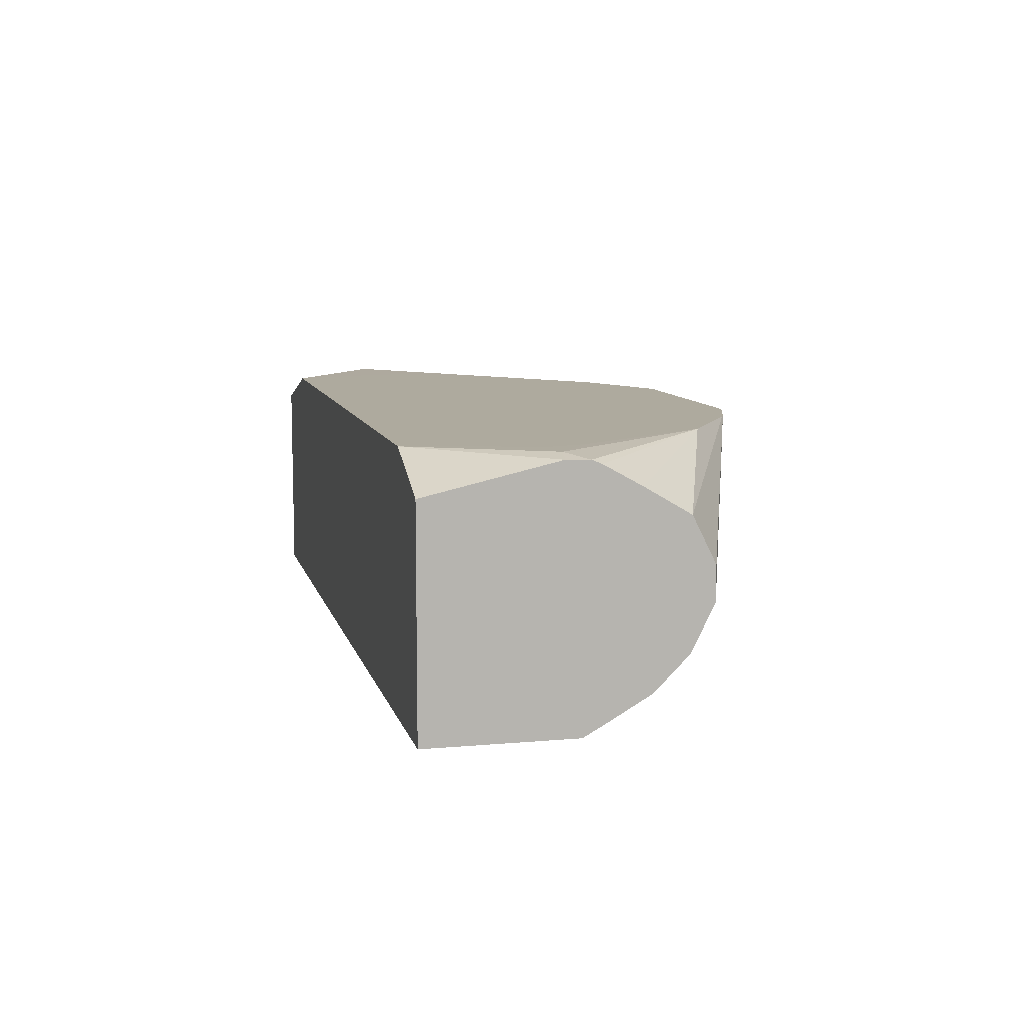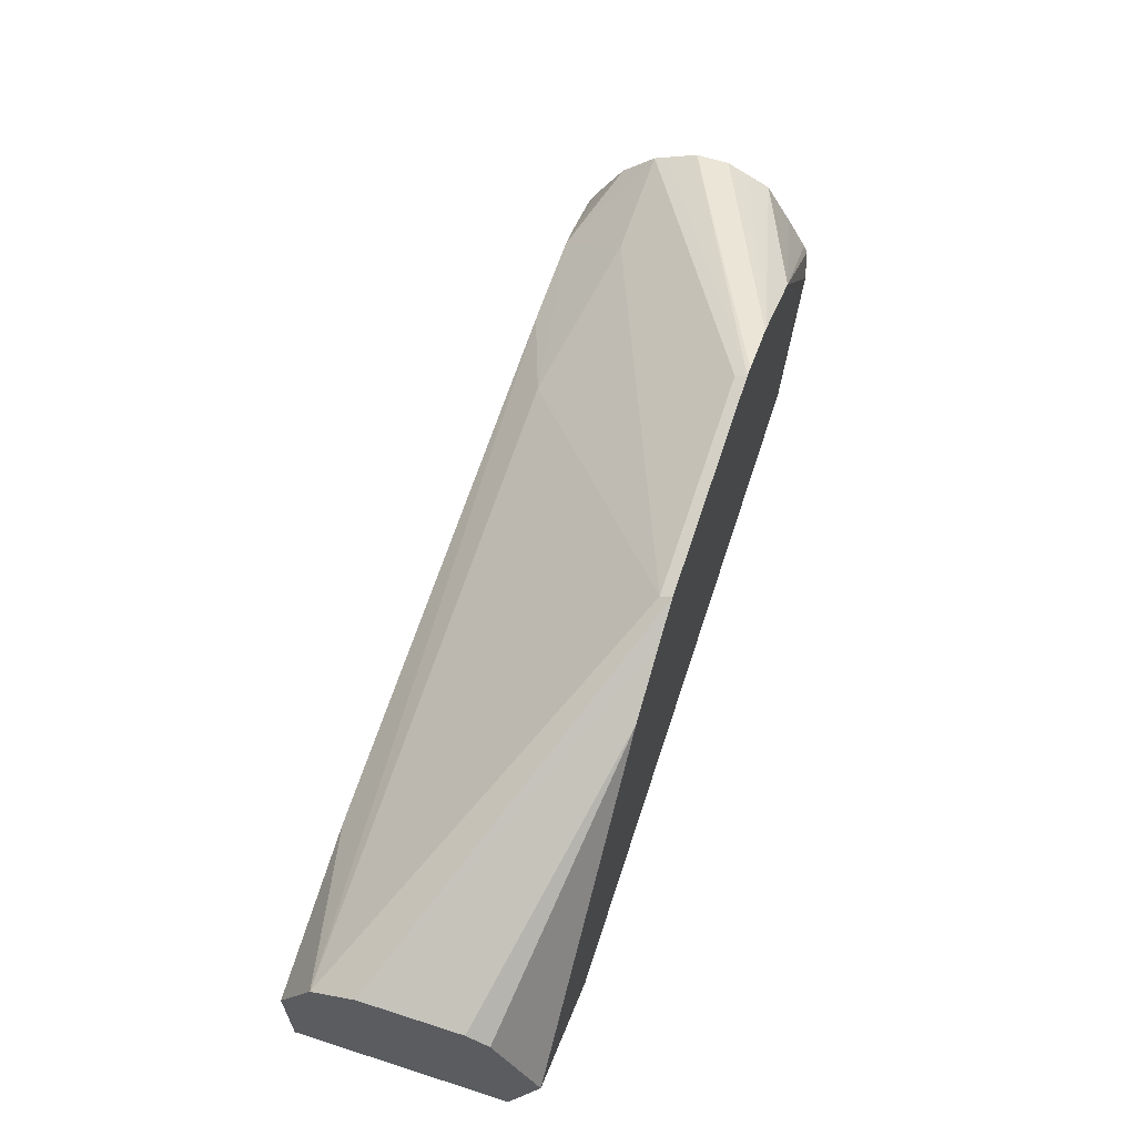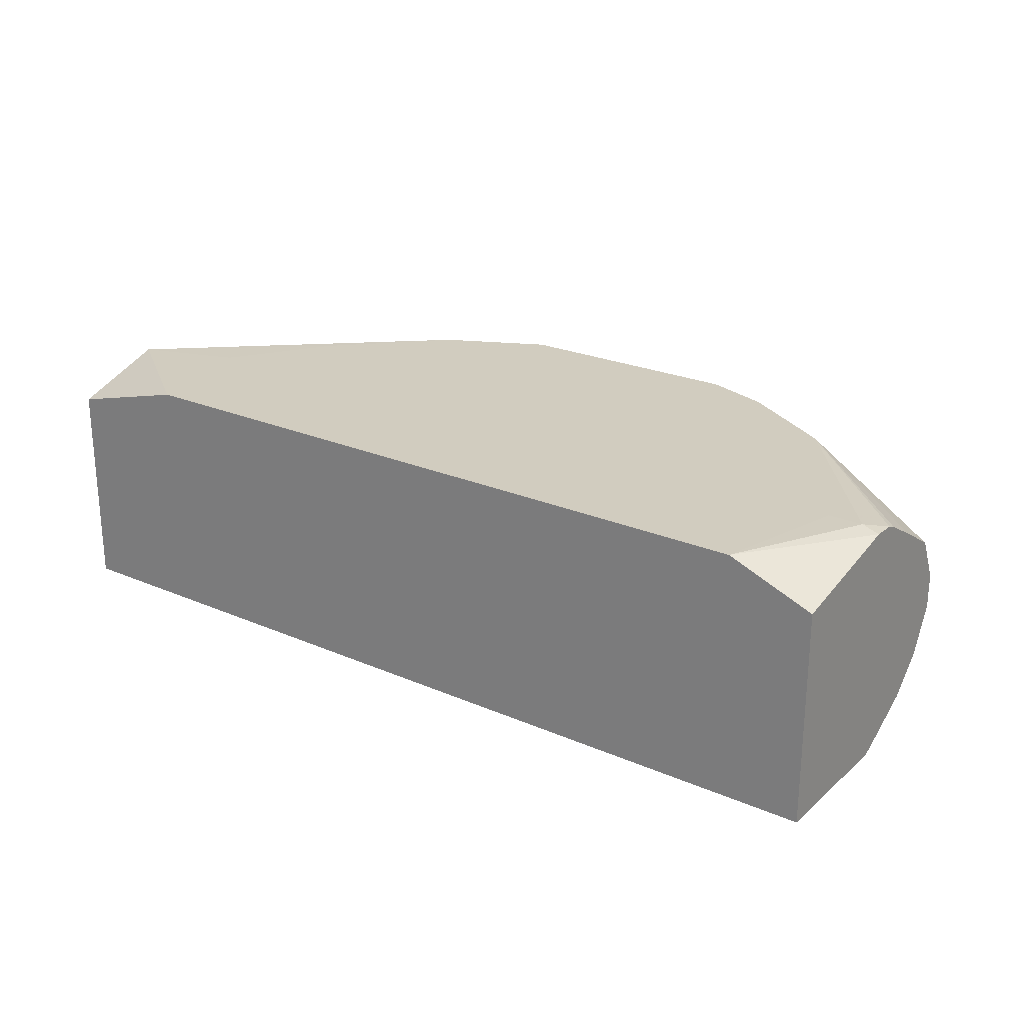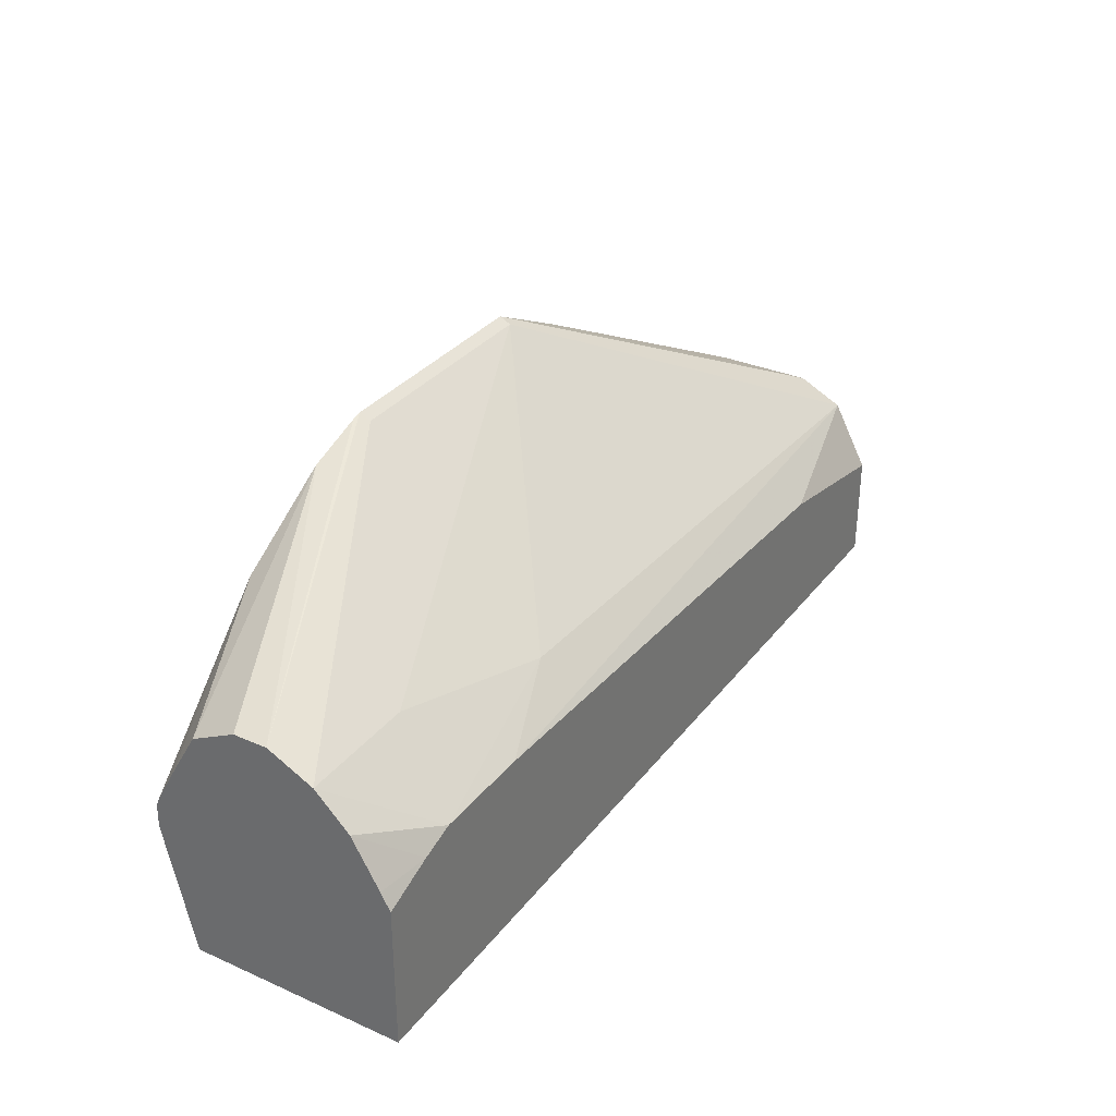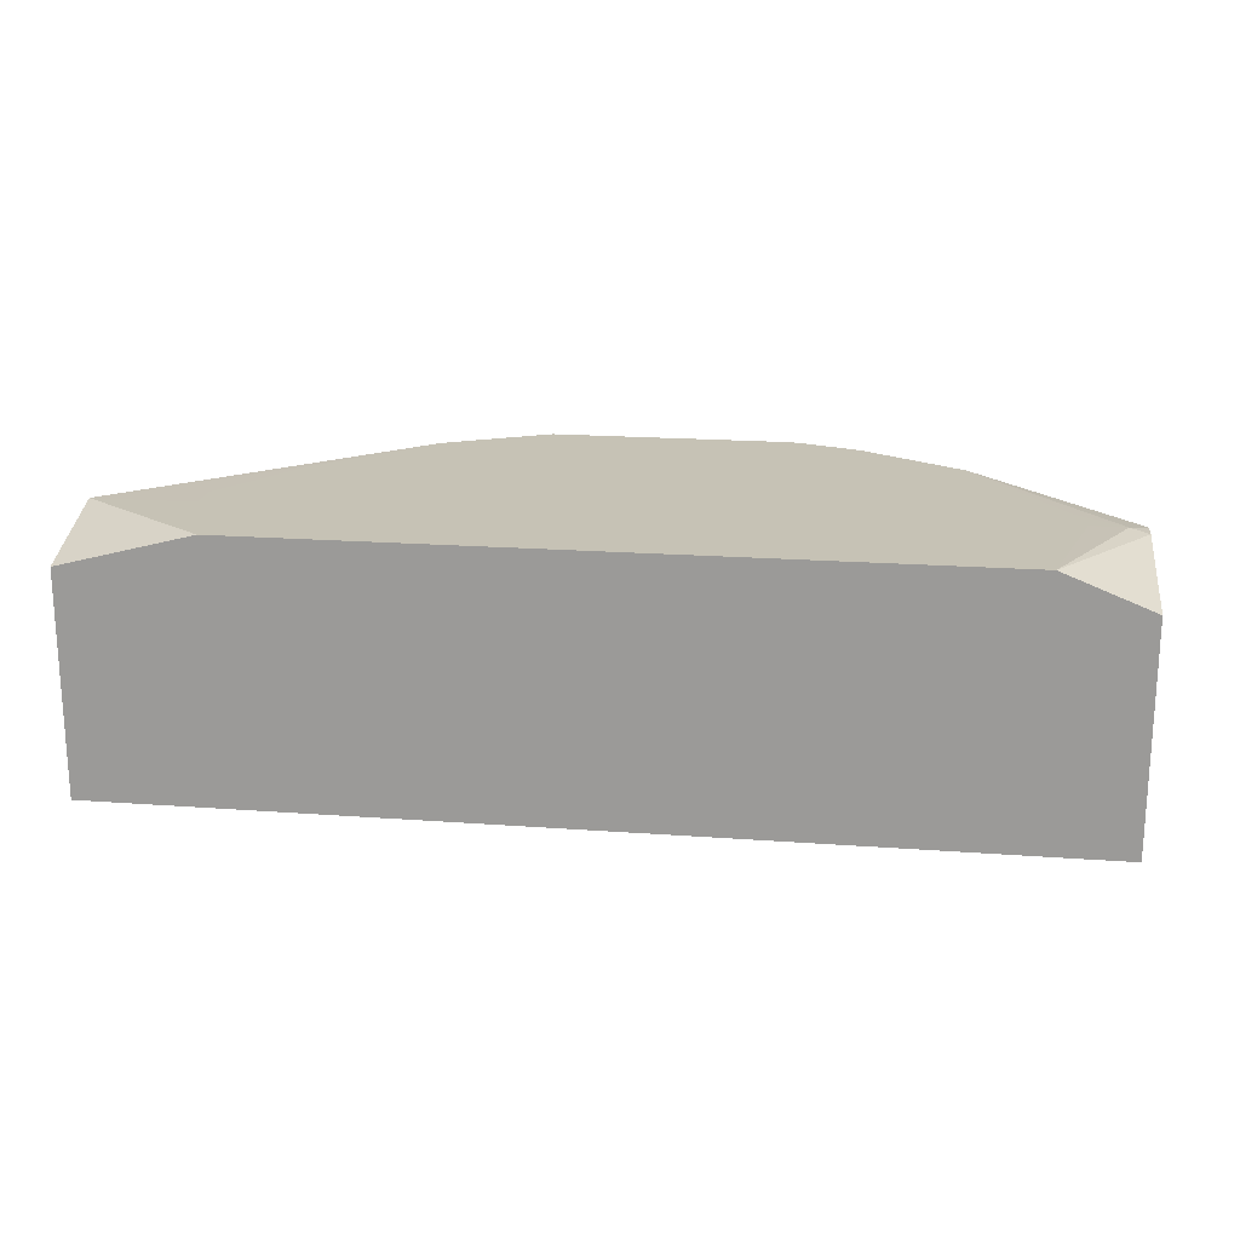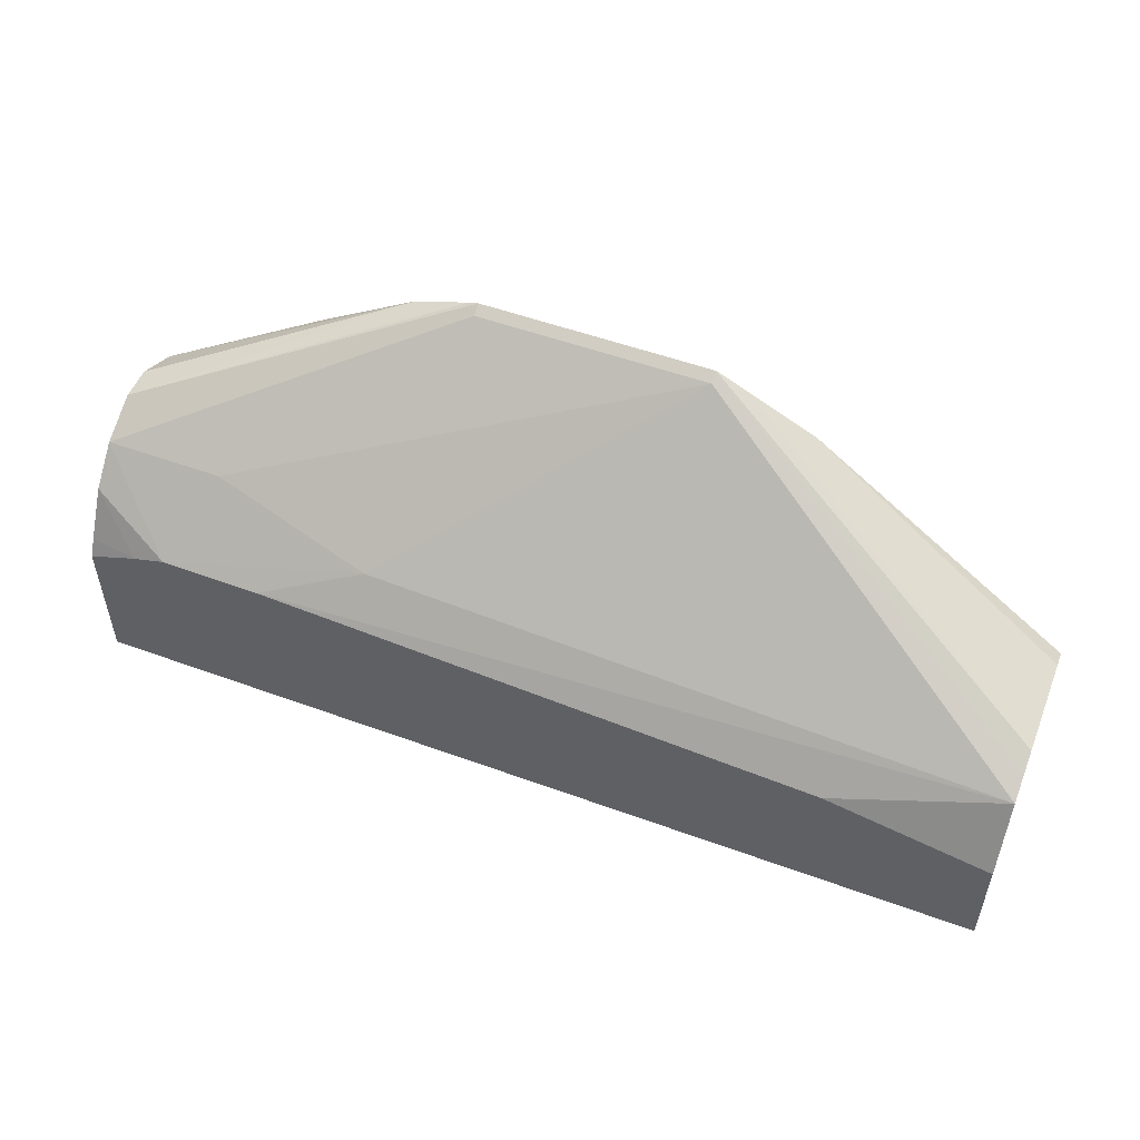
<metadata>
{"format":"obj","ext":"obj","renderer":"f3d","projection":"perspective","resolution":1024,"background":"white","views":[{"elev":9.2,"azim":76.7,"up":"+Z"},{"elev":62.4,"azim":-72.0,"up":"+Y"},{"elev":23.9,"azim":35.8,"up":"+Z"},{"elev":32.3,"azim":121.4,"up":"+Y"},{"elev":18.9,"azim":8.0,"up":"+Z"},{"elev":52.3,"azim":-158.5,"up":"+Y"}]}
</metadata>
<code>
v 0.0534 0.6855 -0.05328
v 0.05862 0.6843 -0.05328
v 0.2232 0.6232 -0.1246
v 0.2232 0.6172 -0.1365
v 0.2232 0.6145 -0.142
v 0.0534 0.6825 -0.05935
v -0.07118 0.6855 -0.05328
v 0.08898 0.6739 -0.05328
v 0.2232 0.6232 -0.1068
v 0.2232 0.6113 -0.1484
v -0.07118 0.6825 -0.05935
v -0.2659 0.5757 -0.1662
v -0.2659 0.582 -0.1535
v -0.2659 0.5876 -0.1424
v -0.08885 0.6768 -0.05328
v 0.09113 0.6727 -0.05328
v 0.2232 0.6172 -0.09496
v 0.2232 0.5935 -0.1662
v 0.1783 0.5755 -0.1853
v 0.1602 0.6113 -0.1484
v 0.07122 0.5935 -0.1662
v -0.178 0.5572 -0.1853
v -0.2659 0.5401 -0.1853
v 0.1246 0.575 -0.1853
v -0.2659 0.5876 -0.08903
v -0.1245 0.659 -0.05328
v 0.1425 0.6411 -0.05328
v 0.2232 0.6113 -0.0831
v 0.2232 0.5686 -0.1804
v 0.196 0.57 -0.1853
v -0.2659 0.4826 -0.1853
v -0.2659 0.587 -0.08787
v -0.1248 0.6588 -0.05328
v 0.1898 0.5699 -0.05328
v 0.2137 0.552 -0.05342
v 0.2232 0.5629 -0.05616
v 0.2232 0.5681 -0.05829
v 0.2232 0.5876 -0.0691
v 0.2232 0.5595 -0.1853
v -0.2659 0.4826 -0.07123
v 0.2232 0.4826 -0.1853
v -0.2659 0.5816 -0.07716
v -0.2659 0.5674 -0.07006
v -0.2659 0.5579 -0.06529
v -0.2659 0.5353 -0.054
v -0.2659 0.5342 -0.05342
v -0.1782 0.6054 -0.05328
v 0.1955 0.5521 -0.05328
v 0.2232 0.5508 -0.05581
v 0.1955 0.5517 -0.05328
v 0.1781 0.4826 -0.05328
v -0.1964 0.4826 -0.05328
v 0.2232 0.4826 -0.07123
v -0.2133 0.5342 -0.05328
v -0.2133 0.552 -0.05328
f 18 29 30
f 19 21 20
f 19 24 21
f 19 22 24
f 19 23 22
f 19 31 23
f 19 41 31
f 19 39 41
f 19 30 39
f 18 30 19
f 16 28 17
f 12 44 43
f 14 26 15
f 14 25 26
f 12 24 22
f 12 21 24
f 12 14 13
f 12 25 14
f 12 32 25
f 12 42 32
f 12 43 42
f 25 32 33
f 12 45 44
f 16 27 28
f 25 33 26
f 33 42 43
f 27 35 36
f 12 46 45
f 49 51 53
f 46 55 47
f 46 54 55
f 46 52 54
f 40 52 46
f 35 51 49
f 35 50 51
f 35 48 50
f 35 49 36
f 34 48 35
f 27 34 35
f 33 46 47
f 33 44 45
f 33 43 44
f 32 42 33
f 31 52 40
f 31 51 52
f 31 53 51
f 31 41 53
f 29 39 30
f 27 38 28
f 27 37 38
f 27 36 37
f 33 45 46
f 12 40 46
f 3 10 5
f 12 23 31
f 3 9 17
f 2 8 3
f 1 8 2
f 1 16 8
f 1 27 16
f 1 34 27
f 1 48 34
f 1 50 48
f 1 51 50
f 1 52 51
f 1 54 52
f 1 55 54
f 12 31 40
f 1 33 47
f 1 26 33
f 1 15 26
f 1 7 15
f 1 11 7
f 1 6 11
f 1 5 6
f 1 4 5
f 1 3 4
f 1 2 3
f 3 17 28
f 3 28 38
f 1 47 55
f 3 37 36
f 3 38 37
f 12 22 23
f 11 21 12
f 11 20 21
f 10 19 20
f 10 18 19
f 8 16 9
f 7 14 15
f 7 13 14
f 7 12 13
f 7 11 12
f 6 20 11
f 9 16 17
f 5 10 6
f 3 36 49
f 6 10 20
f 3 49 53
f 3 53 41
f 3 39 29
f 3 41 39
f 3 18 10
f 3 5 4
f 3 8 9
f 3 29 18

</code>
